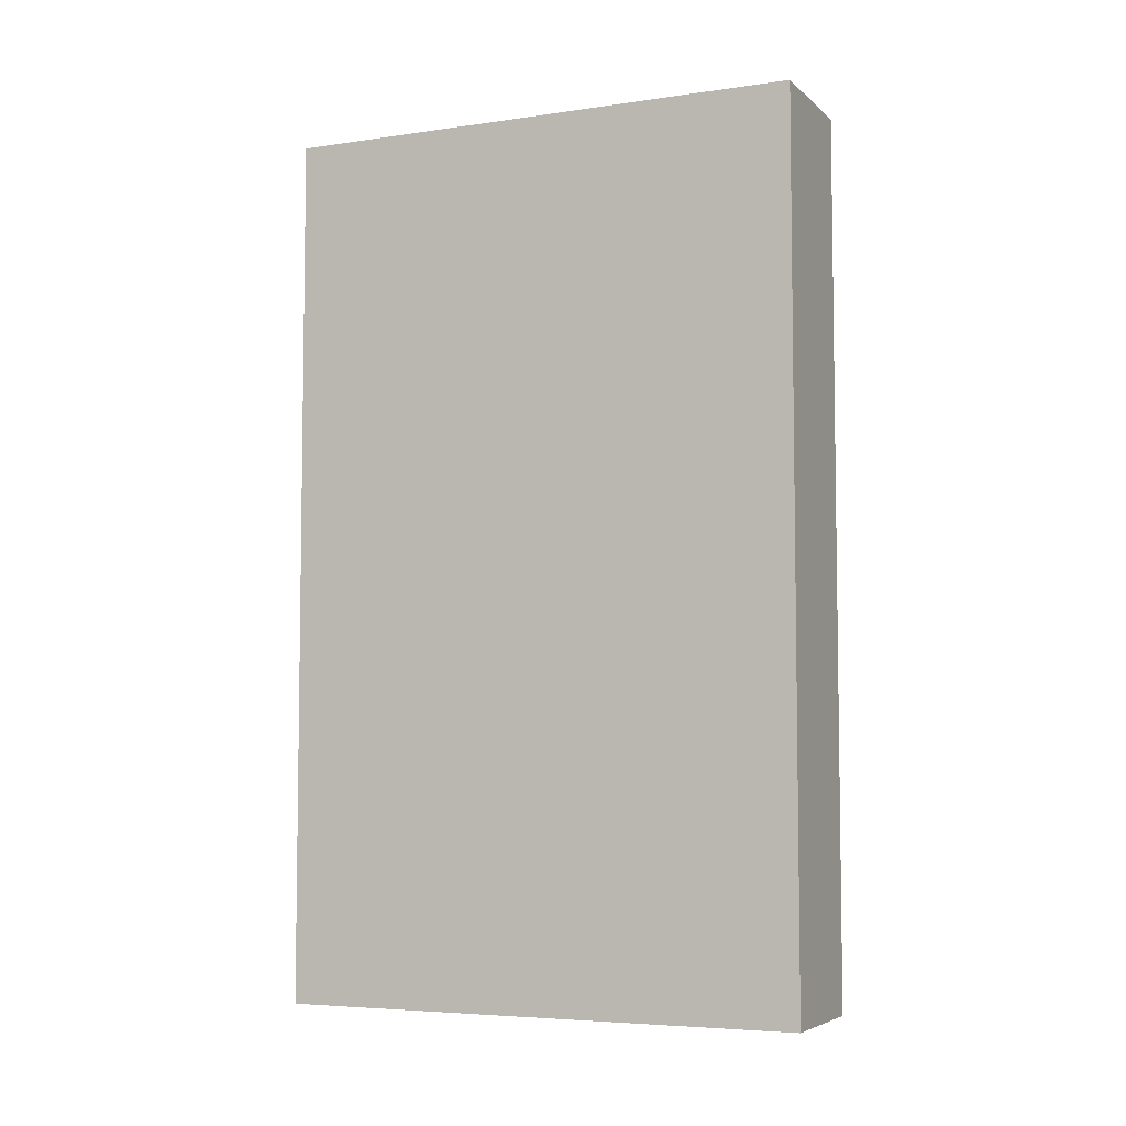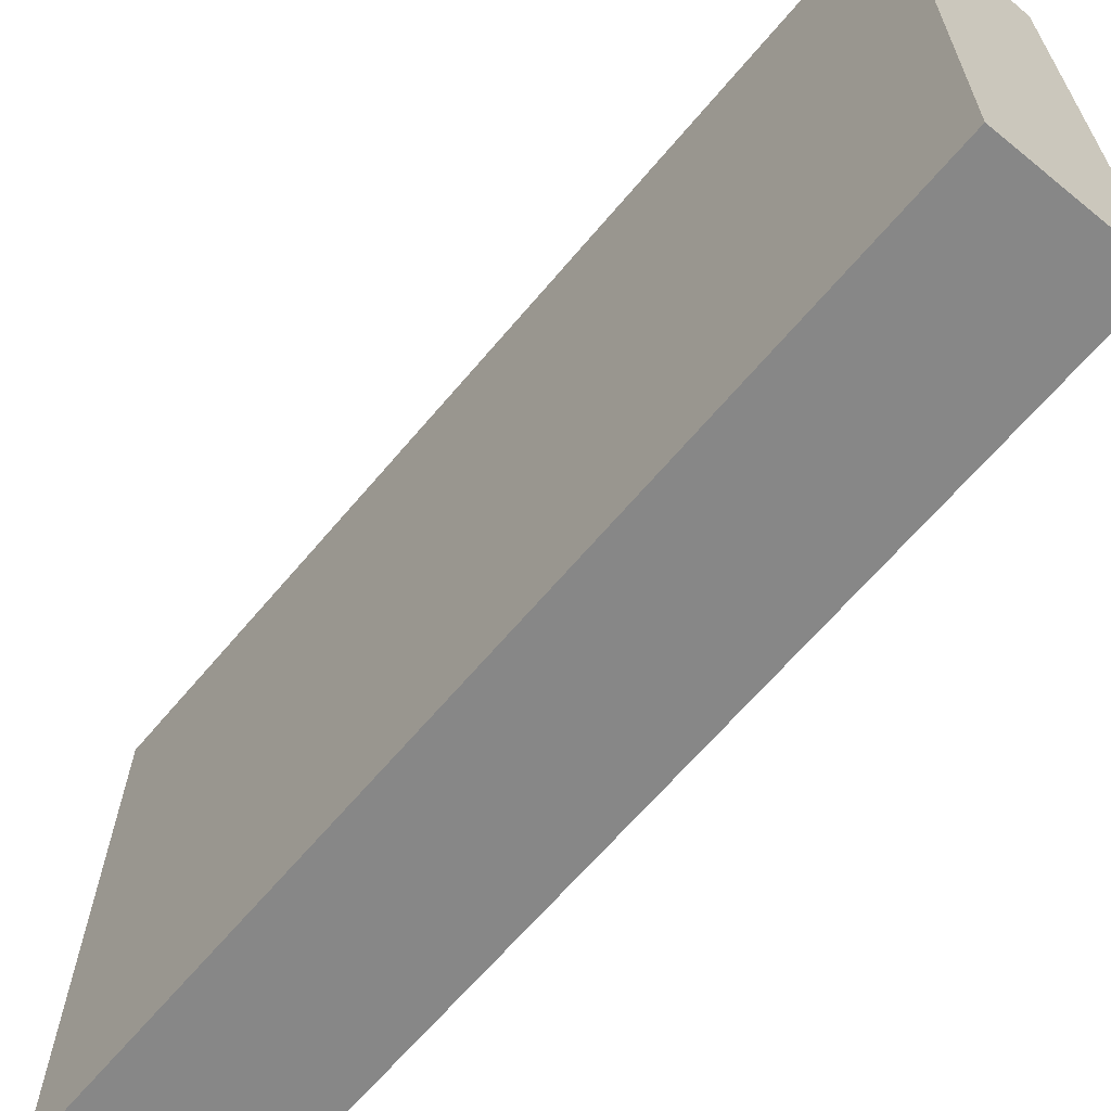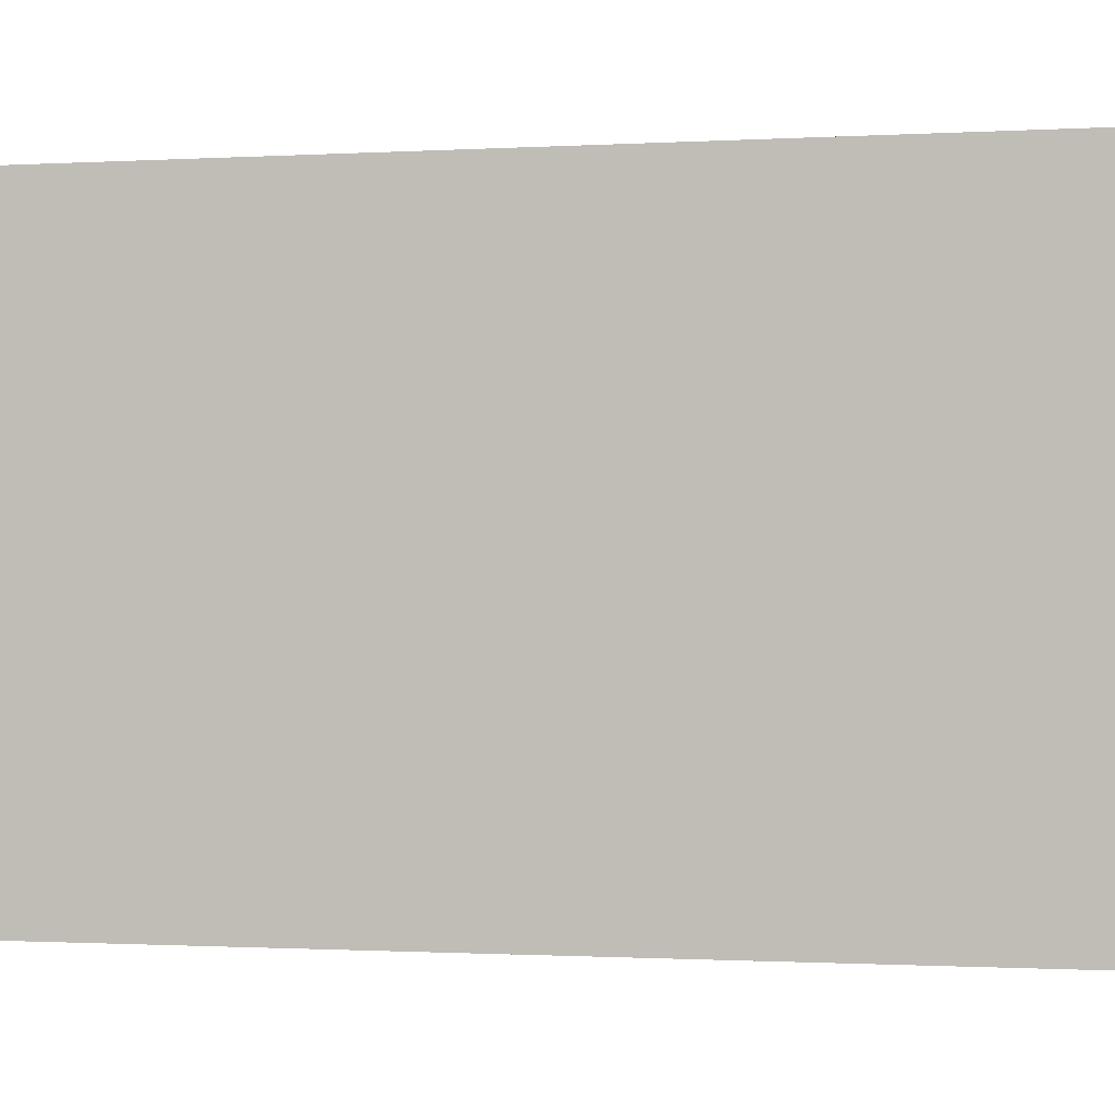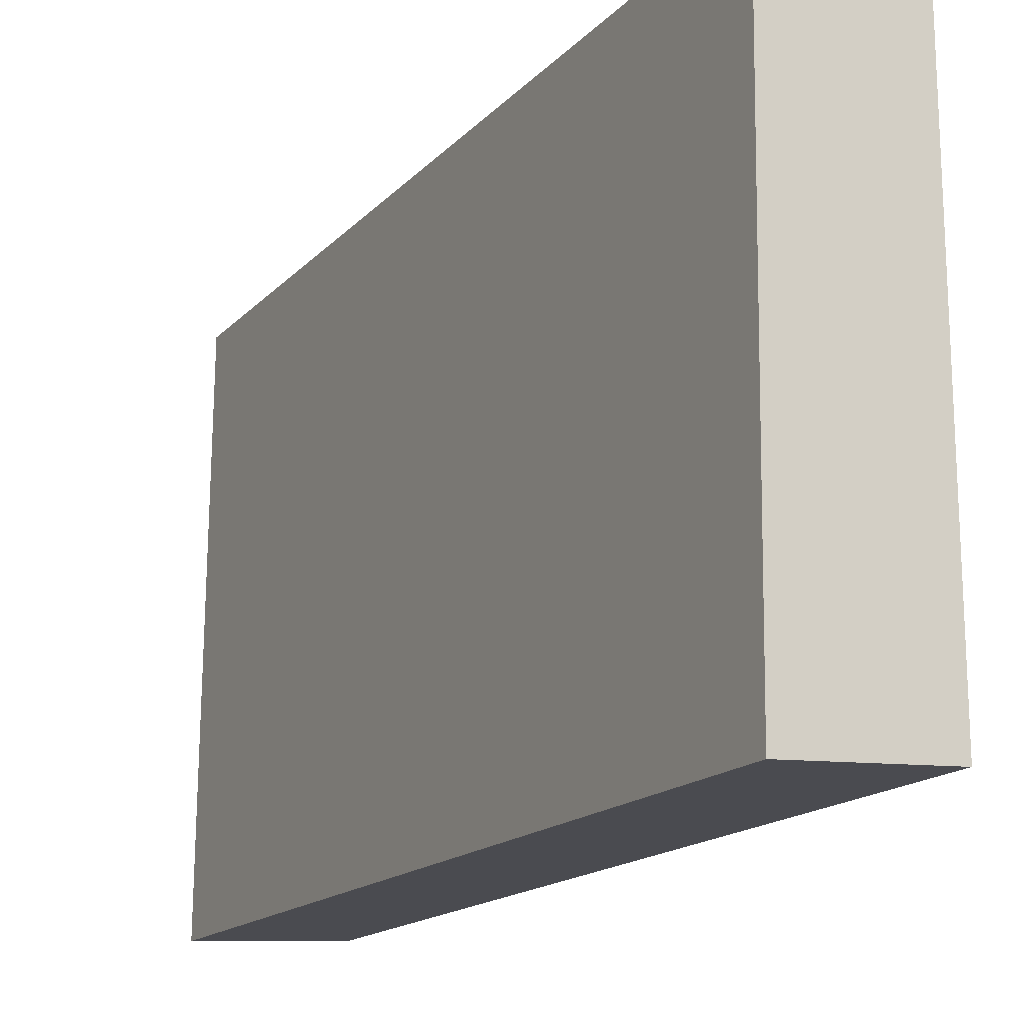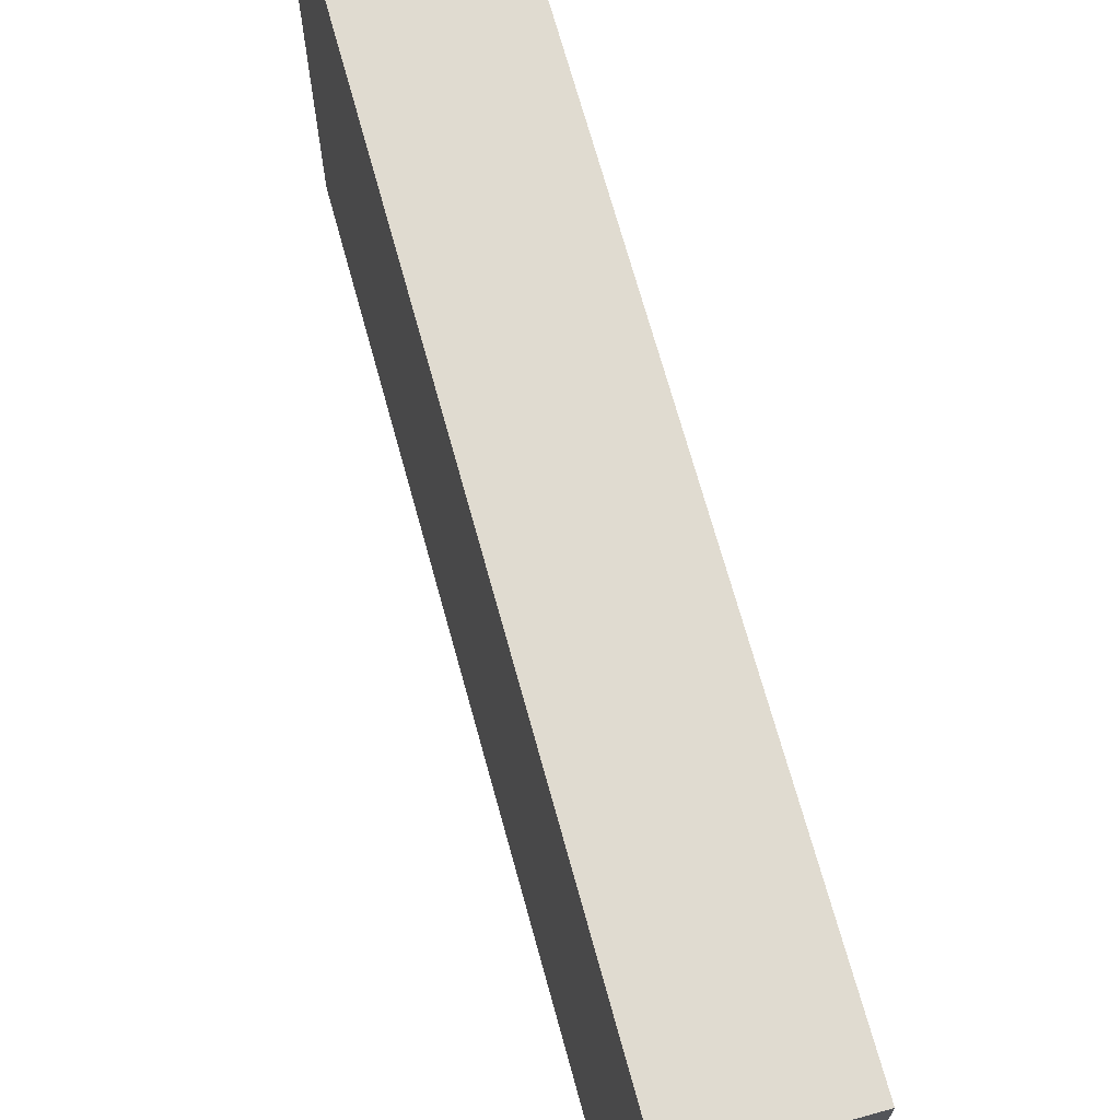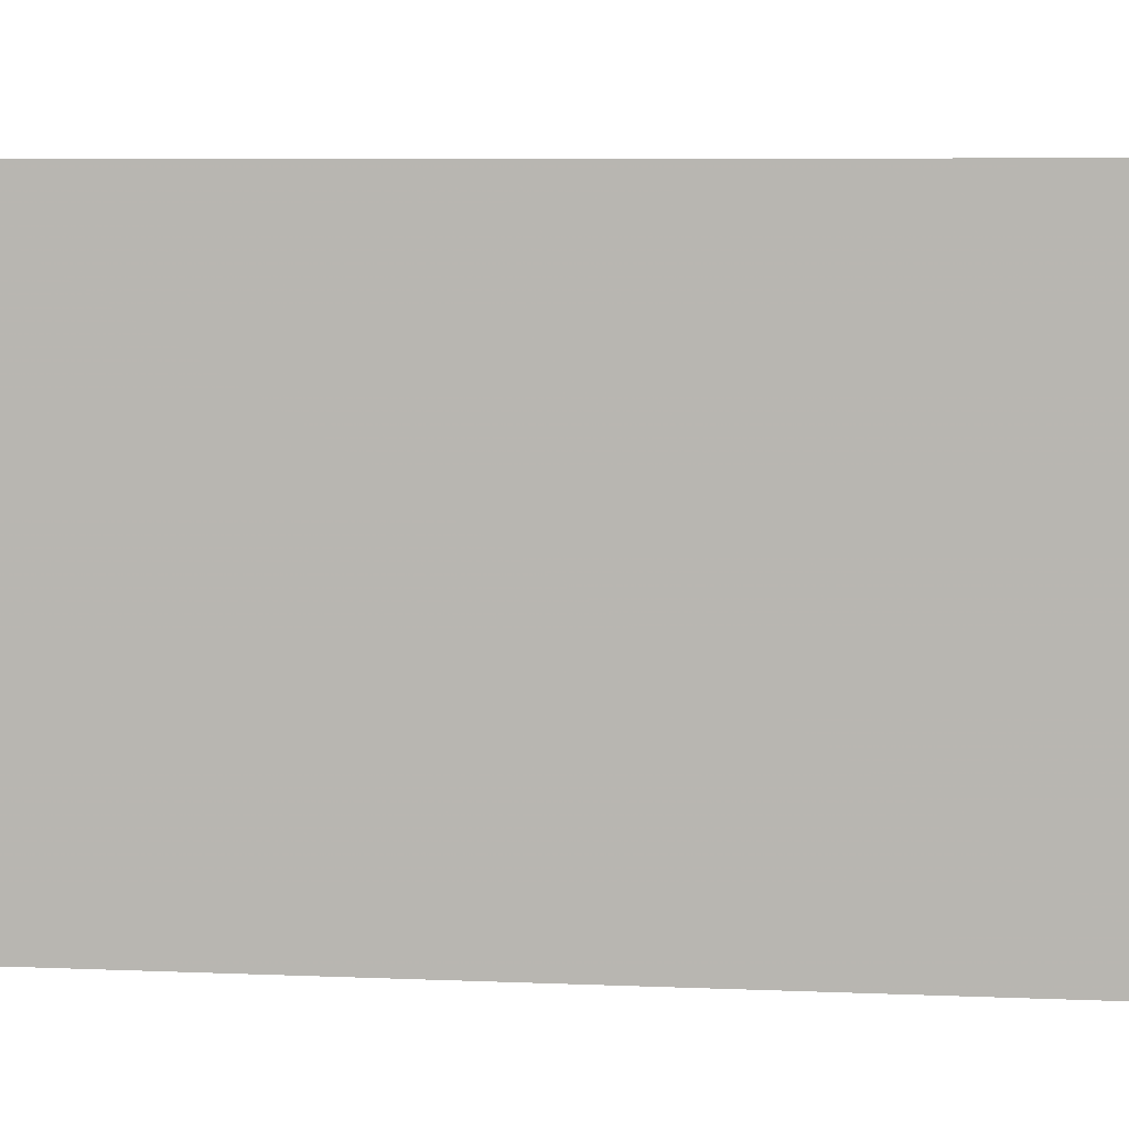
<metadata>
{"format":"obj","ext":"obj","renderer":"f3d","projection":"perspective","resolution":1024,"background":"white","views":[{"elev":-5.5,"azim":-65.5,"up":"+Y"},{"elev":-64.4,"azim":-39.9,"up":"+Z"},{"elev":-0.8,"azim":102.8,"up":"+Z"},{"elev":-16.1,"azim":-27.3,"up":"+Z"},{"elev":70.0,"azim":164.6,"up":"+Z"},{"elev":7.1,"azim":-83.2,"up":"+Z"}]}
</metadata>
<code>
v 0.01508 -0.1933 0.2651
v 0.01508 -0.2904 0.2651
v 0.01537 -0.1933 0.2078
v 3.05e-07 -0.1933 0.2069
v 0.0006021 -0.2904 0.2651
v 3.05e-07 -0.2904 0.2069
v 0.0006021 -0.1933 0.2651
v 0.01537 -0.2904 0.2078
f 1 2 3
f 5 2 1
f 6 4 3
f 6 2 5
f 7 5 1
f 7 6 5
f 7 4 6
f 7 1 3
f 7 3 4
f 8 6 3
f 8 3 2
f 8 2 6

</code>
